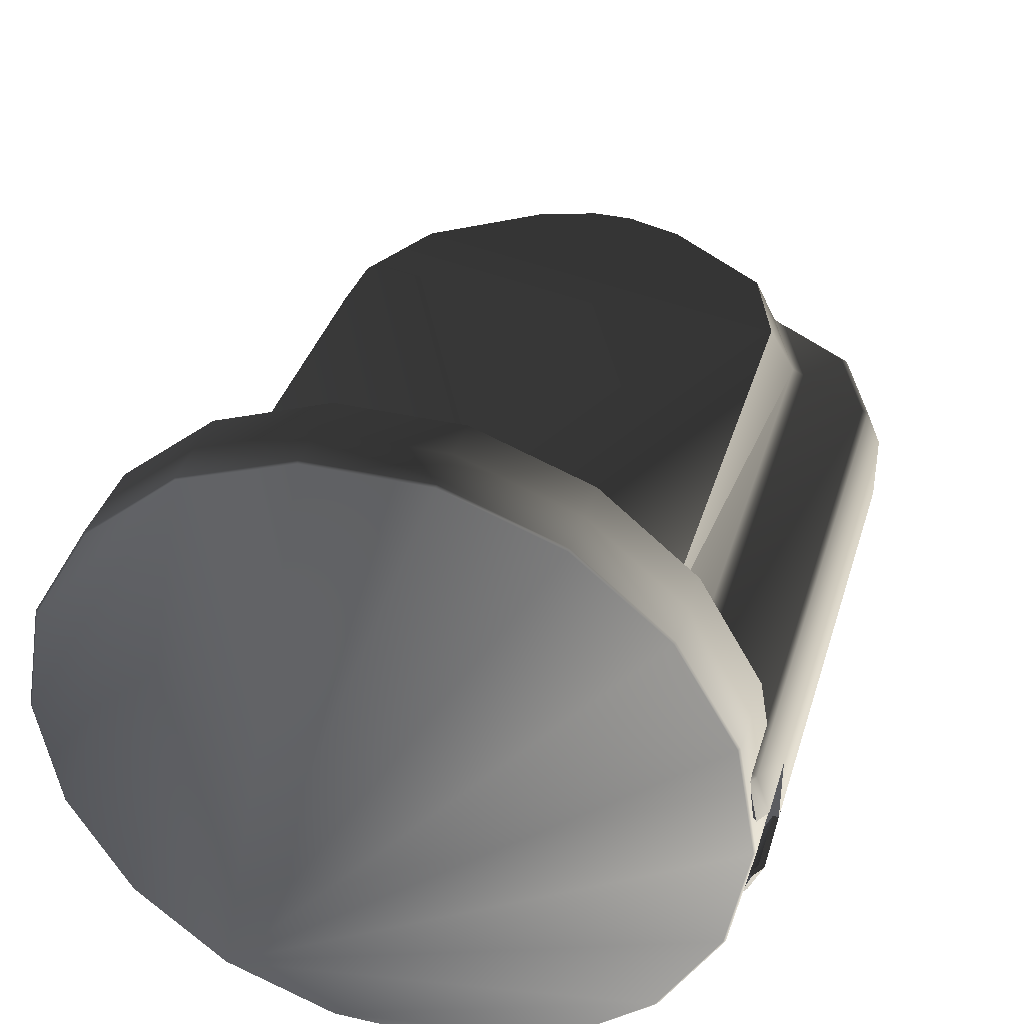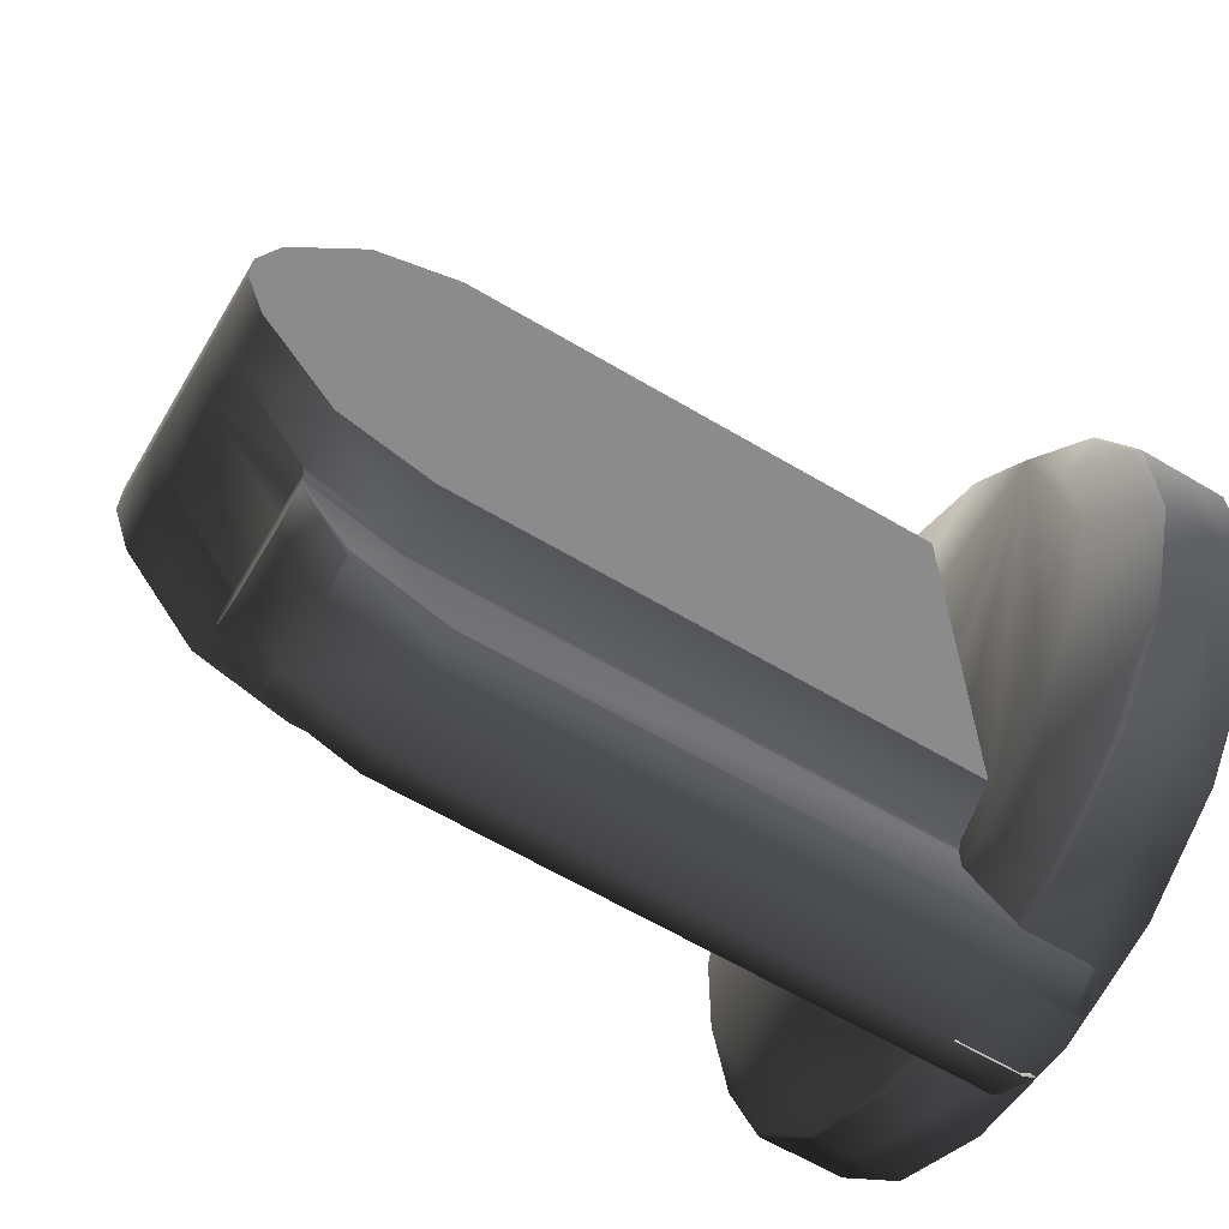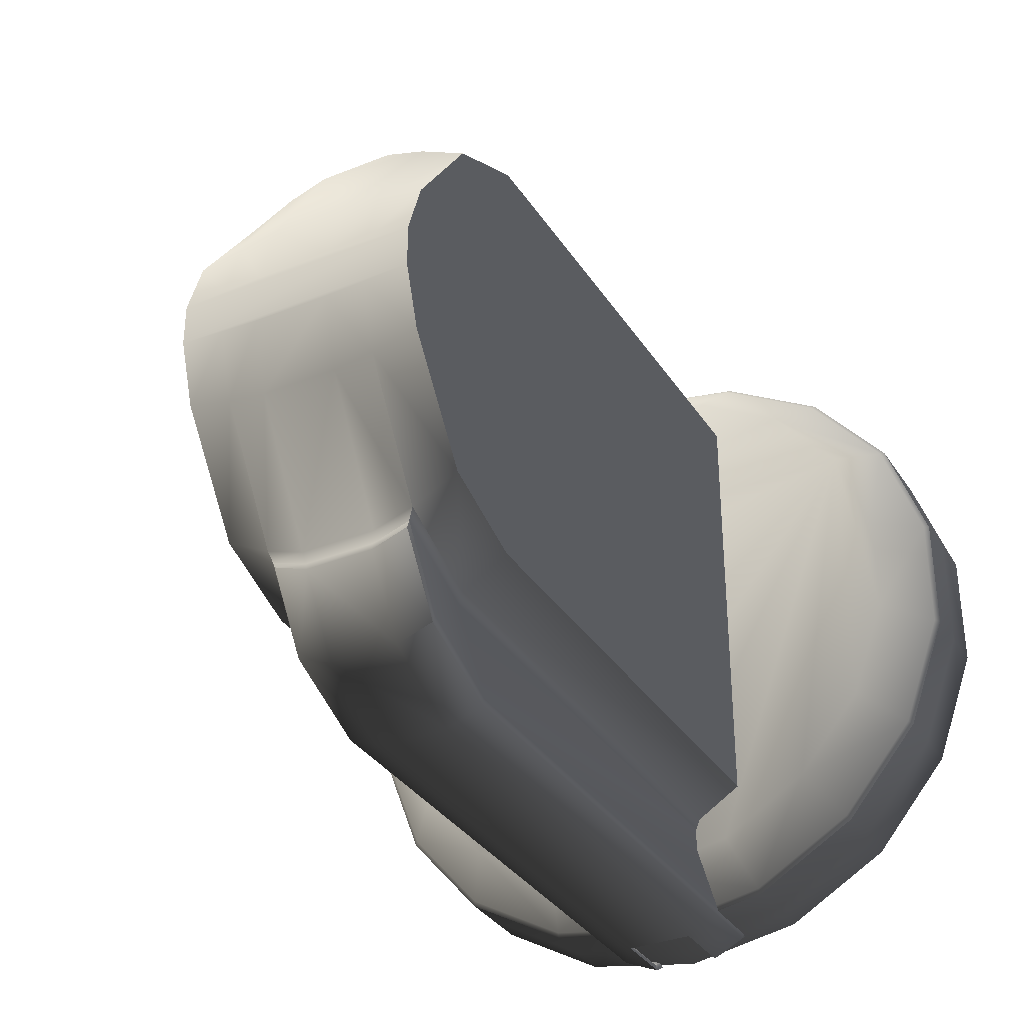
<metadata>
{"format":"obj","ext":"obj","renderer":"f3d","projection":"perspective","resolution":1024,"background":"white","views":[{"elev":37.3,"azim":106.3,"up":"+Y"},{"elev":-63.8,"azim":-30.8,"up":"+Z"},{"elev":-34.1,"azim":-61.6,"up":"+Z"}]}
</metadata>
<code>
o l-hinge.obj
g default
v -0.01501 -6.257e-08 -0.05844
v -0.01501 -0.01992 -0.05493
v -0.01501 -0.03744 -0.04482
v -0.01501 -0.05044 -0.02932
v -0.01501 -0.05736 -0.01031
v -0.01501 -0.05736 0.009914
v -0.01501 -0.05044 0.02892
v -0.01501 -0.03744 0.04442
v -0.01501 -0.01992 0.05453
v -0.01501 -5.748e-08 0.05804
v -0.01501 0.01992 0.05453
v -0.01501 0.03744 0.04442
v -0.01501 0.05044 0.02892
v -0.01501 0.05736 0.009914
v -0.01501 0.05736 -0.01031
v -0.01501 0.05044 -0.02932
v -0.01501 0.03744 -0.04482
v -0.01501 0.01992 -0.05493
v -0.007834 -6.257e-08 -0.05844
v -0.007834 -0.01992 -0.05493
v -0.007834 -0.03744 -0.04482
v -0.007834 -0.05044 -0.02932
v -0.007834 -0.05736 -0.01031
v -0.007834 -0.05736 0.009914
v -0.007834 -0.05044 0.02892
v -0.007834 -0.03744 0.04442
v -0.007834 -0.01992 0.05453
v -0.007834 -5.748e-08 0.05804
v -0.007834 0.01992 0.05453
v -0.007834 0.03744 0.04442
v -0.007834 0.05044 0.02892
v -0.007834 0.05736 0.009914
v -0.007834 0.05736 -0.01031
v -0.007834 0.05044 -0.02932
v -0.007834 0.03744 -0.04482
v -0.007834 0.01992 -0.05493
v -0.01501 -6.257e-08 -0.05844
v -0.01501 -0.01992 -0.05493
v -0.01501 -0.03744 -0.04482
v -0.01501 -0.05044 -0.02932
v -0.01501 -0.05736 -0.01031
v -0.01501 -0.05736 0.009914
v -0.01501 -0.05044 0.02892
v -0.01501 -0.03744 0.04442
v -0.01501 -0.01992 0.05453
v -0.01501 -5.748e-08 0.05804
v -0.01501 0.01992 0.05453
v -0.01501 0.03744 0.04442
v -0.01501 0.05044 0.02892
v -0.01501 0.05736 0.009914
v -0.01501 0.05736 -0.01031
v -0.01501 0.05044 -0.02932
v -0.01501 0.03744 -0.04482
v -0.01501 0.01992 -0.05493
v -0.007834 -6.257e-08 -0.05844
v -0.007834 -0.01992 -0.05493
v -0.007834 -0.03744 -0.04482
v -0.007834 -0.05044 -0.02932
v -0.007834 -0.05736 -0.01031
v -0.007834 -0.05736 0.009914
v -0.007834 -0.05044 0.02892
v -0.007834 -0.03744 0.04442
v -0.007834 -0.01992 0.05453
v -0.007834 -5.748e-08 0.05804
v -0.007834 0.01992 0.05453
v -0.007834 0.03744 0.04442
v -0.007834 0.05044 0.02892
v -0.007834 0.05736 0.009914
v -0.007834 0.05736 -0.01031
v -0.007834 0.05044 -0.02932
v -0.007834 0.03744 -0.04482
v -0.007834 0.01992 -0.05493
v -0.1233 0.02032 0.03078
v -0.1233 -0.01993 0.03078
v -0.02137 -0.01993 0.03823
v -0.02137 0.02032 0.03823
v -0.1233 0.02032 -0.03196
v -0.1233 -0.01993 -0.03196
v -0.02146 -0.01993 -0.0378
v -0.02146 0.02032 -0.0378
v -0.136 0.02032 0.0129
v -0.136 0.02032 -0.01408
v -0.136 -0.01993 -0.01408
v -0.136 -0.01993 0.0129
v -0.1393 0.02032 0.00296
v -0.1393 -0.01993 0.00296
v -0.1393 -0.01993 -0.00414
v -0.1393 0.02032 -0.00414
v -0.108 0.02032 0.03823
v -0.108 -0.01993 0.03823
v -0.108 -0.01993 -0.03769
v -0.108 0.02032 -0.03769
v -0.136 0.01302 -0.0157
v -0.136 -0.01234 -0.0157
v -0.1233 -0.01234 -0.03573
v -0.1233 0.01302 -0.03573
v -0.136 0.01302 0.01452
v -0.1233 0.01302 0.03455
v -0.1233 -0.01234 0.03455
v -0.136 -0.01234 0.01452
v -0.1393 0.01302 0.003387
v -0.1393 -0.01234 0.003387
v -0.1393 0.01302 -0.004566
v -0.1393 -0.01234 -0.004566
v -0.02137 -0.01234 0.04289
v -0.108 -0.01234 0.04289
v -0.108 0.01302 0.04289
v -0.02137 0.01302 0.04289
v -0.01994 -0.01234 -0.04249
v -0.01994 0.01302 -0.04249
v -0.108 0.01302 -0.04215
v -0.108 -0.01234 -0.04215
v -0.136 0.006671 -0.01661
v -0.136 -0.005753 -0.01661
v -0.1233 -0.005753 -0.03784
v -0.1233 0.006671 -0.03784
v -0.136 0.006671 0.01543
v -0.1233 0.006671 0.03666
v -0.1233 -0.005753 0.03666
v -0.136 -0.005753 0.01543
v -0.1393 0.006671 0.003625
v -0.1393 -0.005753 0.003625
v -0.1393 0.006671 -0.004804
v -0.1393 -0.005753 -0.004804
v -0.02137 -0.005753 0.0455
v -0.108 -0.005753 0.0455
v -0.108 0.006671 0.0455
v -0.02137 0.006671 0.0455
v -0.01908 -0.005753 -0.04483
v -0.01908 0.006671 -0.04483
v -0.0004337 -6.257e-08 -0.05844
v -0.0004337 -0.01992 -0.05493
v -0.0004337 -0.03744 -0.04482
v -0.0004337 -0.05044 -0.02932
v -0.0004337 -0.05736 -0.01031
v -0.0004337 -0.05736 0.009914
v -0.0004337 -0.05044 0.02892
v -0.0004337 -0.03744 0.04442
v -0.0004337 -0.01992 0.05453
v -0.0004337 -5.748e-08 0.05804
v -0.0004337 0.01992 0.05453
v -0.0004337 0.03744 0.04442
v -0.0004337 0.05044 0.02892
v -0.0004337 0.05736 0.009914
v -0.0004337 0.05736 -0.01031
v -0.0004337 0.05044 -0.02932
v -0.0004337 0.03744 -0.04482
v -0.0004337 0.01992 -0.05493
v -0.01575 -6.254e-08 -0.05769
v -0.01575 0.01966 -0.05423
v -0.01575 0.03696 -0.04424
v -0.01575 0.04979 -0.02895
v -0.01575 0.05662 -0.01018
v -0.01575 0.05662 0.009783
v -0.01575 0.04979 0.02855
v -0.01575 0.03696 0.04384
v -0.01575 0.01966 0.05382
v -0.01575 -5.751e-08 0.05729
v -0.01575 -0.01966 0.05382
v -0.01575 -0.03696 0.04384
v -0.01575 -0.04979 0.02855
v -0.01575 -0.05662 0.009783
v -0.01575 -0.05662 -0.01018
v -0.01575 -0.04979 -0.02895
v -0.01575 -0.03696 -0.04424
v -0.01575 -0.01966 -0.05423
v -0.02315 -6.221e-08 -0.05018
v -0.02315 0.01709 -0.04716
v -0.02315 0.03213 -0.03849
v -0.02315 0.04328 -0.02519
v -0.02315 0.04922 -0.008879
v -0.02315 0.04922 0.008478
v -0.02315 0.04328 0.02479
v -0.02315 0.03213 0.03808
v -0.02315 0.01709 0.04676
v -0.02315 -5.784e-08 0.04978
v -0.02315 -0.01709 0.04676
v -0.02315 -0.03213 0.03808
v -0.02315 -0.04328 0.02479
v -0.02315 -0.04922 0.008478
v -0.02315 -0.04922 -0.008879
v -0.02315 -0.04328 -0.02519
v -0.02315 -0.03213 -0.03849
v -0.02315 -0.01709 -0.04716
v -6.372e-05 -6.255e-08 -0.05807
v -6.372e-05 -0.01979 -0.05458
v -6.372e-05 -0.0372 -0.04453
v -6.372e-05 -0.05011 -0.02913
v -6.372e-05 -0.05699 -0.01025
v -6.372e-05 -0.05699 0.009848
v -6.372e-05 -0.05011 0.02873
v -6.372e-05 -0.0372 0.04413
v -6.372e-05 -0.01979 0.05418
v -6.372e-05 -5.749e-08 0.05767
v -6.372e-05 0.01979 0.05418
v -6.372e-05 0.0372 0.04413
v -6.372e-05 0.05011 0.02873
v -6.372e-05 0.05699 0.009848
v -6.372e-05 0.05699 -0.01025
v -6.372e-05 0.05011 -0.02913
v -6.372e-05 0.0372 -0.04453
v -6.372e-05 0.01979 -0.05458
v -6.372e-05 -6.255e-08 -0.05807
v -6.372e-05 -0.01979 -0.05458
v -6.372e-05 -0.0372 -0.04453
v -6.372e-05 -0.05011 -0.02913
v -6.372e-05 -0.05699 -0.01025
v -6.372e-05 -0.05699 0.009848
v -6.372e-05 -0.05011 0.02873
v -6.372e-05 -0.0372 0.04413
v -6.372e-05 -0.01979 0.05418
v -6.372e-05 -5.749e-08 0.05767
v -6.372e-05 0.01979 0.05418
v -6.372e-05 0.0372 0.04413
v -6.372e-05 0.05011 0.02873
v -6.372e-05 0.05699 0.009848
v -6.372e-05 0.05699 -0.01025
v -6.372e-05 0.05011 -0.02913
v -6.372e-05 0.0372 -0.04453
v -6.372e-05 0.01979 -0.05458
v -0.01843 -0.005408 -0.04672
v -0.01843 0.006271 -0.04672
v -0.1229 -0.005408 -0.03984
v -0.1229 0.006271 -0.03984
v -0.01928 0.01224 -0.04438
v -0.1077 0.01224 -0.04415
v -0.1077 -0.0116 -0.04415
v -0.01928 -0.0116 -0.04438
v -0.1229 -0.0116 -0.03773
v -0.1229 0.01224 -0.03773
v -0.01433 -0.005408 -0.0585
v -0.01433 0.006271 -0.0585
v -0.01518 0.01224 -0.05616
v -0.09975 0.01224 -0.05615
v -0.09975 -0.0116 -0.05615
v -0.01518 -0.0116 -0.05616
v -0.1149 -0.0116 -0.04973
v -0.1149 0.01224 -0.04973
v -0.01398 -0.005246 -0.05944
v -0.01398 0.006083 -0.05944
v -0.09975 0.006083 -0.05964
v -0.09975 -0.005246 -0.05964
v -0.1149 -0.005246 -0.05284
v -0.1149 0.006083 -0.05284
v -0.01484 0.01187 -0.05709
v -0.09975 0.01187 -0.05715
v -0.09975 -0.01125 -0.05715
v -0.01484 -0.01125 -0.05709
v -0.1149 -0.01125 -0.05073
v -0.1149 0.01187 -0.05073
v -0.1229 0.006083 -0.04084
v -0.1229 -0.005246 -0.04084
v -0.1229 -0.01125 -0.03873
v -0.1229 0.01187 -0.03873
v -0.003836 0.01187 -0.05709
v -0.002984 0.006083 -0.05944
v -0.003326 0.006271 -0.0585
v -0.004178 0.01224 -0.05616
v -0.003836 -0.01125 -0.05709
v -0.004178 -0.0116 -0.05616
v -0.003326 -0.005408 -0.0585
v -0.002984 -0.005246 -0.05944
v -0.002435 0.01187 -0.05622
v -0.0006725 0.006083 -0.05799
v -0.00138 0.006271 -0.05728
v -0.003143 0.01224 -0.05552
v -0.002435 -0.01125 -0.05622
v -0.003143 -0.0116 -0.05552
v -0.00138 -0.005408 -0.05728
v -0.0006725 -0.005246 -0.05799
g arm_sholder
f 174 173 175
f 175 173 176
f 173 177 176
f 173 178 177
f 173 179 178
f 172 179 173
f 172 171 179
f 171 170 179
f 170 169 179
f 169 168 179
f 168 167 179
f 167 184 179
f 184 183 179
f 183 182 179
f 182 181 179
f 181 180 179
f 2 1 20
f 1 19 20
f 3 2 21
f 2 20 21
f 4 3 22
f 3 21 22
f 5 4 23
f 4 22 23
f 6 5 24
f 5 23 24
f 7 6 25
f 6 24 25
f 8 7 26
f 7 25 26
f 9 8 27
f 8 26 27
f 10 9 28
f 9 27 28
f 11 10 28
f 29 11 28
f 12 11 29
f 30 12 29
f 13 12 30
f 31 13 30
f 14 13 31
f 32 14 31
f 15 14 32
f 33 15 32
f 16 15 33
f 34 16 33
f 17 16 34
f 35 17 34
f 18 17 35
f 36 18 35
f 1 18 36
f 19 1 36
f 197 196 195
f 197 195 194
f 193 197 194
f 192 197 193
f 191 197 192
f 191 198 197
f 199 198 191
f 200 199 191
f 201 200 191
f 202 201 191
f 185 202 191
f 186 185 191
f 187 186 191
f 190 187 191
f 189 188 190
f 188 187 190
f 43 44 45
f 43 45 46
f 47 43 46
f 48 43 47
f 49 43 48
f 50 43 49
f 50 51 43
f 51 52 43
f 52 53 43
f 53 54 43
f 54 37 43
f 37 38 43
f 38 39 43
f 39 42 43
f 39 40 42
f 40 41 42
f 38 37 56
f 37 55 56
f 39 38 57
f 38 56 57
f 40 39 58
f 39 57 58
f 41 40 59
f 40 58 59
f 42 41 60
f 41 59 60
f 43 42 61
f 42 60 61
f 44 43 62
f 43 61 62
f 45 44 63
f 44 62 63
f 46 45 64
f 45 63 64
f 47 46 64
f 65 47 64
f 48 47 65
f 66 48 65
f 49 48 66
f 67 49 66
f 50 49 67
f 68 50 67
f 51 50 68
f 69 51 68
f 52 51 69
f 70 52 69
f 53 52 70
f 71 53 70
f 54 53 71
f 72 54 71
f 37 54 72
f 55 37 72
f 215 214 213
f 215 213 212
f 211 215 212
f 210 215 211
f 209 215 210
f 209 216 215
f 217 216 209
f 218 217 209
f 219 218 209
f 220 219 209
f 203 220 209
f 204 203 209
f 205 204 209
f 208 205 209
f 207 206 208
f 206 205 208
f 88 86 85
f 88 87 86
f 75 80 76
f 79 80 75
f 77 81 73
f 77 82 81
f 116 114 113
f 116 115 114
f 83 78 84
f 84 78 74
f 117 120 118
f 120 119 118
f 121 122 117
f 122 120 117
f 87 83 86
f 86 83 84
f 113 124 123
f 113 114 124
f 82 85 81
f 82 88 85
f 126 125 128
f 127 126 128
f 118 119 127
f 119 126 127
f 91 79 75
f 90 91 75
f 78 91 74
f 74 91 90
f 80 92 76
f 92 89 76
f 92 77 73
f 92 73 89
f 239 242 240
f 242 241 240
f 242 243 244
f 241 242 244
f 95 78 94
f 94 78 83
f 77 93 82
f 77 96 93
f 73 97 98
f 81 97 73
f 100 74 99
f 100 84 74
f 81 101 97
f 85 101 81
f 102 84 100
f 102 86 84
f 85 102 101
f 85 86 102
f 103 104 88
f 104 87 88
f 94 83 104
f 104 83 87
f 82 103 88
f 82 93 103
f 106 75 105
f 90 75 106
f 76 107 108
f 76 89 107
f 105 76 108
f 75 76 105
f 89 73 107
f 73 98 107
f 99 90 106
f 99 74 90
f 109 110 80
f 79 109 80
f 110 111 80
f 80 111 92
f 112 109 79
f 112 79 91
f 95 112 78
f 112 91 78
f 111 96 77
f 92 111 77
f 115 95 114
f 114 95 94
f 96 113 93
f 96 116 113
f 98 117 118
f 97 117 98
f 120 99 119
f 120 100 99
f 97 121 117
f 101 121 97
f 122 100 120
f 122 102 100
f 101 122 121
f 101 102 122
f 123 124 103
f 124 104 103
f 114 94 124
f 124 94 104
f 93 123 103
f 93 113 123
f 126 105 125
f 106 105 126
f 108 127 128
f 108 107 127
f 125 108 128
f 105 108 125
f 107 98 127
f 98 118 127
f 119 106 126
f 119 99 106
f 129 130 110
f 109 129 110
f 240 241 245
f 241 246 245
f 242 239 248
f 247 242 248
f 243 242 249
f 242 247 249
f 241 244 250
f 246 241 250
f 20 131 132
f 19 131 20
f 21 132 133
f 20 132 21
f 22 133 134
f 21 133 22
f 23 134 135
f 22 134 23
f 24 135 136
f 23 135 24
f 25 136 137
f 24 136 25
f 26 137 138
f 25 137 26
f 27 138 139
f 26 138 27
f 28 139 140
f 27 139 28
f 141 28 140
f 141 29 28
f 142 29 141
f 142 30 29
f 143 30 142
f 143 31 30
f 144 31 143
f 144 32 31
f 145 32 144
f 145 33 32
f 146 33 145
f 146 34 33
f 147 34 146
f 147 35 34
f 148 35 147
f 148 36 35
f 131 36 148
f 131 19 36
f 56 131 132
f 55 131 56
f 57 132 133
f 56 132 57
f 58 133 134
f 57 133 58
f 59 134 135
f 58 134 59
f 60 135 136
f 59 135 60
f 61 136 137
f 60 136 61
f 62 137 138
f 61 137 62
f 63 138 139
f 62 138 63
f 64 139 140
f 63 139 64
f 141 64 140
f 141 65 64
f 142 65 141
f 142 66 65
f 143 66 142
f 143 67 66
f 144 67 143
f 144 68 67
f 145 68 144
f 145 69 68
f 146 69 145
f 146 70 69
f 147 70 146
f 147 71 70
f 148 71 147
f 148 72 71
f 131 72 148
f 131 55 72
f 149 2 166
f 149 1 2
f 18 149 150
f 1 149 18
f 17 18 151
f 18 150 151
f 16 17 152
f 17 151 152
f 15 16 153
f 16 152 153
f 15 154 14
f 15 153 154
f 14 155 13
f 14 154 155
f 13 156 12
f 13 155 156
f 12 157 11
f 12 156 157
f 11 157 10
f 157 158 10
f 158 159 10
f 159 9 10
f 159 8 9
f 160 8 159
f 160 7 8
f 161 7 160
f 161 6 7
f 162 6 161
f 162 5 6
f 163 5 162
f 164 4 163
f 4 5 163
f 165 3 164
f 3 4 164
f 166 2 165
f 2 3 165
f 167 166 184
f 149 166 167
f 150 167 168
f 150 149 167
f 151 150 169
f 150 168 169
f 152 169 170
f 151 169 152
f 153 170 171
f 152 170 153
f 153 171 154
f 171 172 154
f 154 172 155
f 172 173 155
f 155 174 156
f 155 173 174
f 156 174 157
f 174 175 157
f 157 176 158
f 175 176 157
f 176 159 158
f 176 177 159
f 177 178 159
f 178 160 159
f 178 161 160
f 179 161 178
f 179 180 161
f 180 162 161
f 180 181 162
f 181 163 162
f 182 163 181
f 182 164 163
f 183 164 182
f 183 165 164
f 184 166 183
f 166 165 183
f 185 148 202
f 185 131 148
f 132 185 186
f 131 185 132
f 133 132 187
f 132 186 187
f 134 187 188
f 133 187 134
f 135 134 189
f 134 188 189
f 135 190 136
f 135 189 190
f 136 190 137
f 190 191 137
f 137 192 138
f 137 191 192
f 138 193 139
f 138 192 193
f 139 194 140
f 139 193 194
f 194 141 140
f 195 141 194
f 195 142 141
f 196 142 195
f 196 143 142
f 197 143 196
f 197 198 143
f 198 144 143
f 198 145 144
f 199 145 198
f 200 146 199
f 146 145 199
f 201 146 200
f 201 147 146
f 202 148 201
f 148 147 201
f 203 148 220
f 203 131 148
f 132 203 204
f 131 203 132
f 133 132 205
f 132 204 205
f 134 205 206
f 133 205 134
f 135 134 207
f 134 206 207
f 135 208 136
f 135 207 208
f 136 208 137
f 208 209 137
f 137 210 138
f 137 209 210
f 138 211 139
f 138 210 211
f 139 212 140
f 139 211 212
f 212 141 140
f 213 141 212
f 213 142 141
f 214 142 213
f 214 143 142
f 215 143 214
f 215 216 143
f 216 144 143
f 216 145 144
f 217 145 216
f 218 146 217
f 146 145 217
f 219 146 218
f 219 147 146
f 220 148 219
f 148 147 219
f 129 222 130
f 221 222 129
f 224 223 115
f 224 115 116
f 130 225 110
f 130 222 225
f 225 226 110
f 110 226 111
f 227 228 109
f 227 109 112
f 221 129 228
f 228 129 109
f 115 229 95
f 115 223 229
f 227 112 229
f 229 112 95
f 111 230 96
f 111 226 230
f 224 116 230
f 230 116 96
f 231 232 222
f 221 231 222
f 244 243 251
f 243 252 251
f 222 233 225
f 232 233 222
f 233 234 225
f 225 234 226
f 235 236 228
f 235 228 227
f 236 231 221
f 236 221 228
f 252 249 253
f 243 249 252
f 237 235 227
f 237 227 229
f 226 238 230
f 234 238 226
f 250 244 251
f 250 251 254
f 231 240 232
f 239 240 231
f 265 263 266
f 265 264 263
f 245 246 233
f 233 246 234
f 247 248 236
f 247 236 235
f 270 269 267
f 267 269 268
f 247 235 249
f 249 235 237
f 234 250 238
f 234 246 250
f 251 252 223
f 251 223 224
f 223 253 229
f 223 252 253
f 249 237 253
f 253 237 229
f 238 254 230
f 238 250 254
f 251 224 254
f 254 224 230
f 256 240 255
f 240 245 255
f 232 240 257
f 240 256 257
f 233 232 258
f 232 257 258
f 255 245 258
f 245 233 258
f 236 248 260
f 248 259 260
f 261 231 260
f 231 236 260
f 262 239 261
f 239 231 261
f 248 239 259
f 239 262 259
f 264 256 263
f 256 255 263
f 257 256 265
f 256 264 265
f 258 257 266
f 257 265 266
f 263 255 266
f 255 258 266
f 260 259 268
f 259 267 268
f 269 261 268
f 261 260 268
f 270 262 269
f 262 261 269
f 259 262 267
f 262 270 267

</code>
